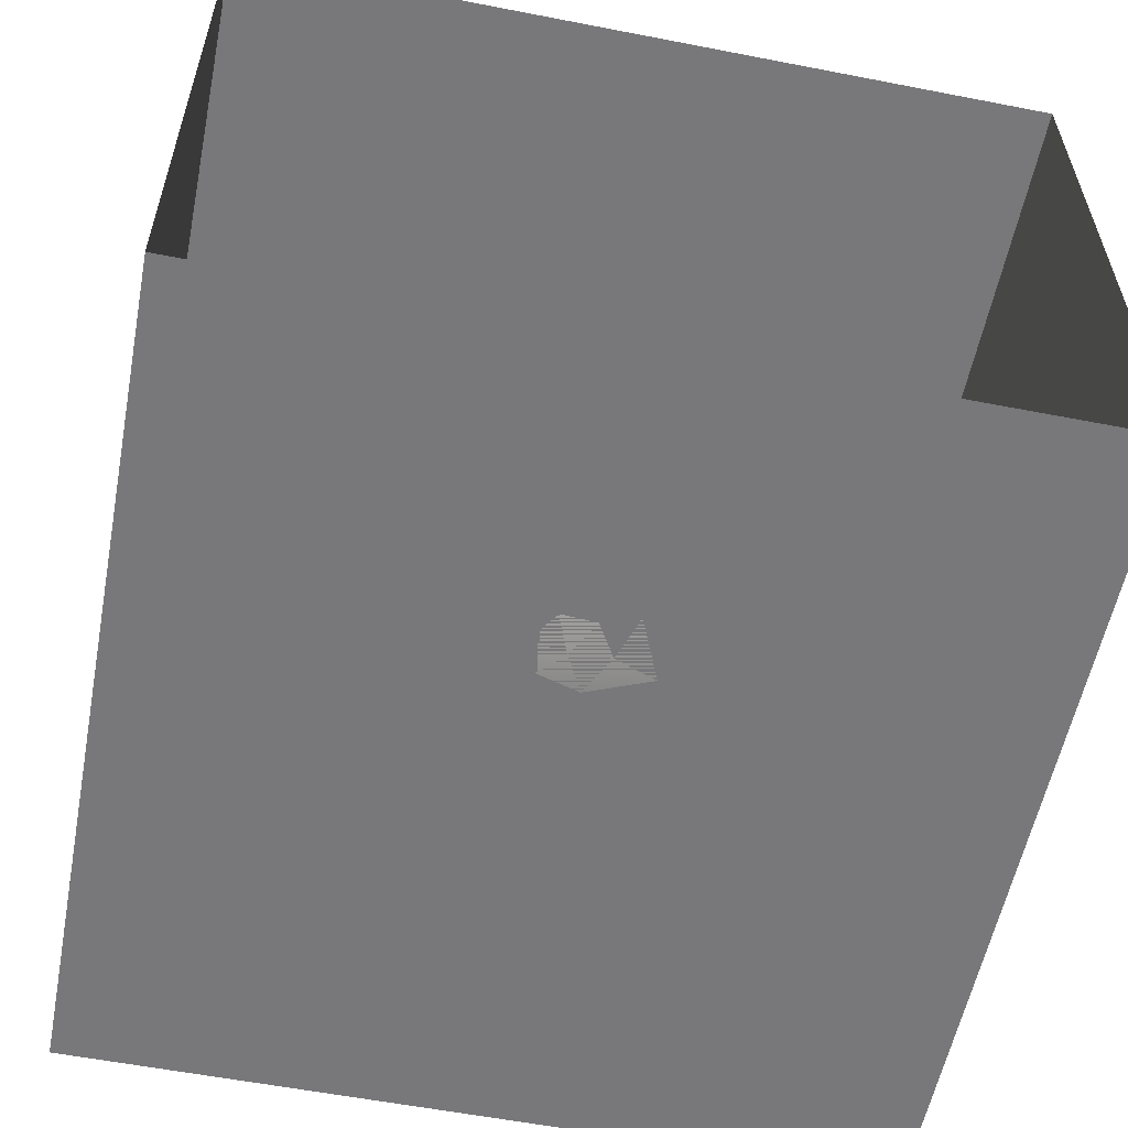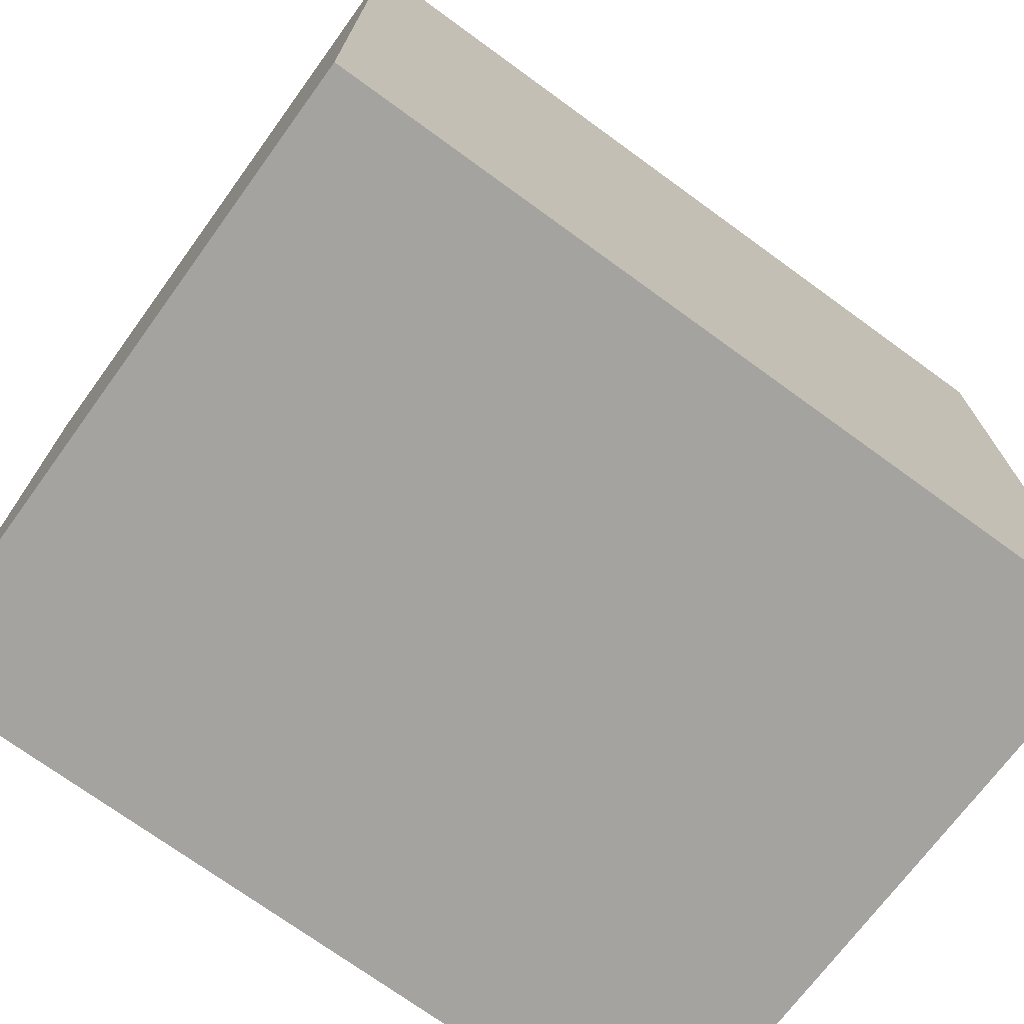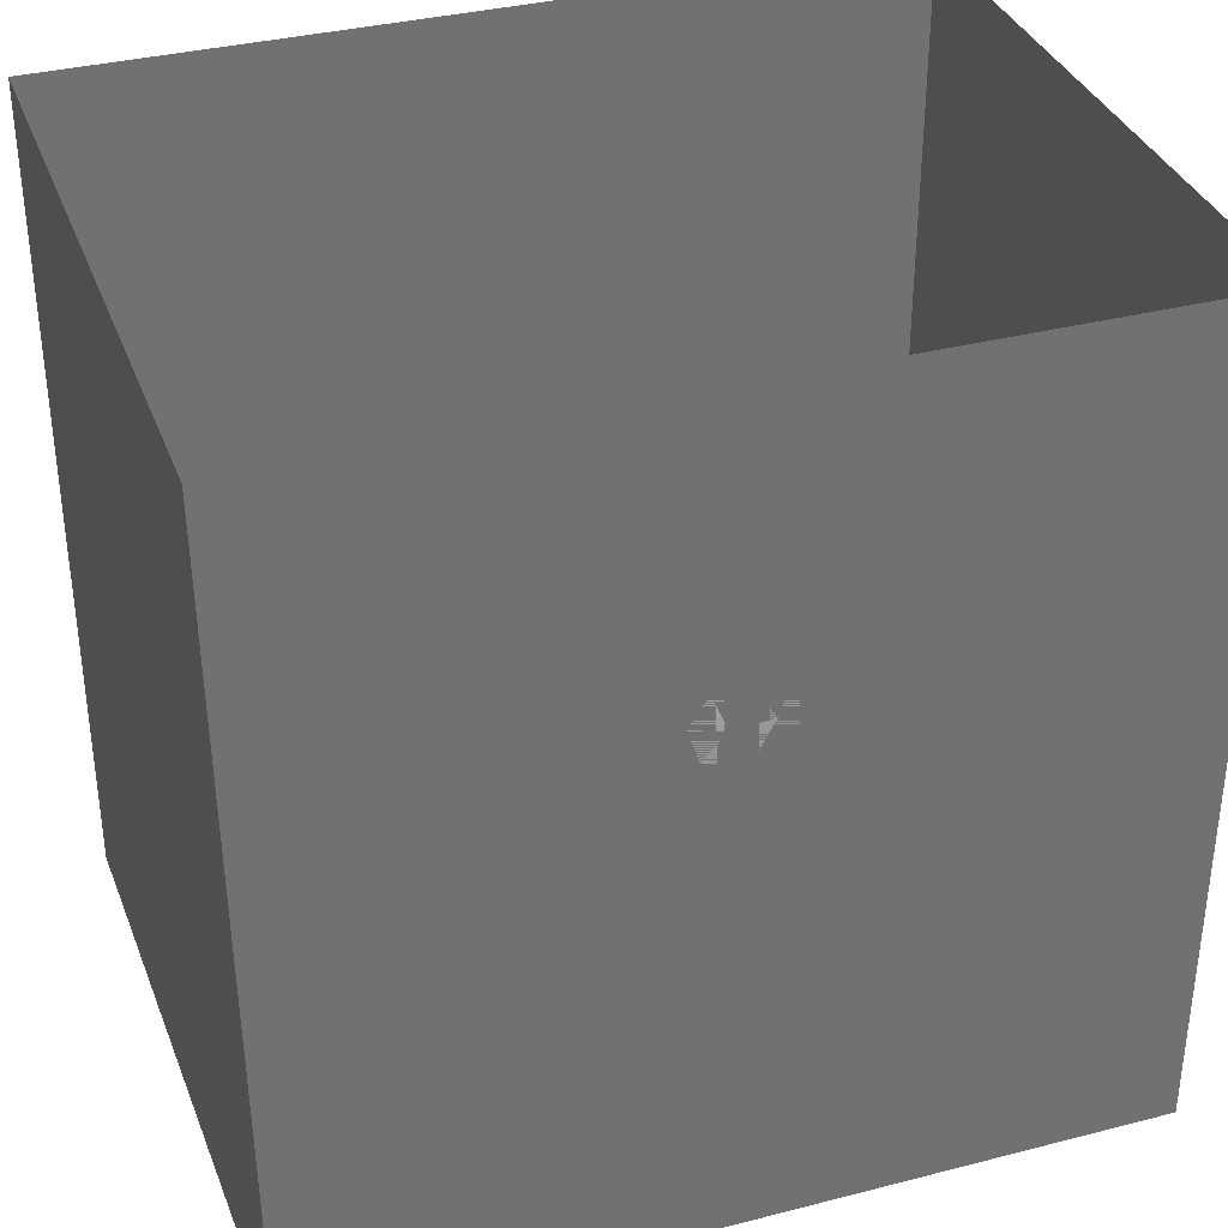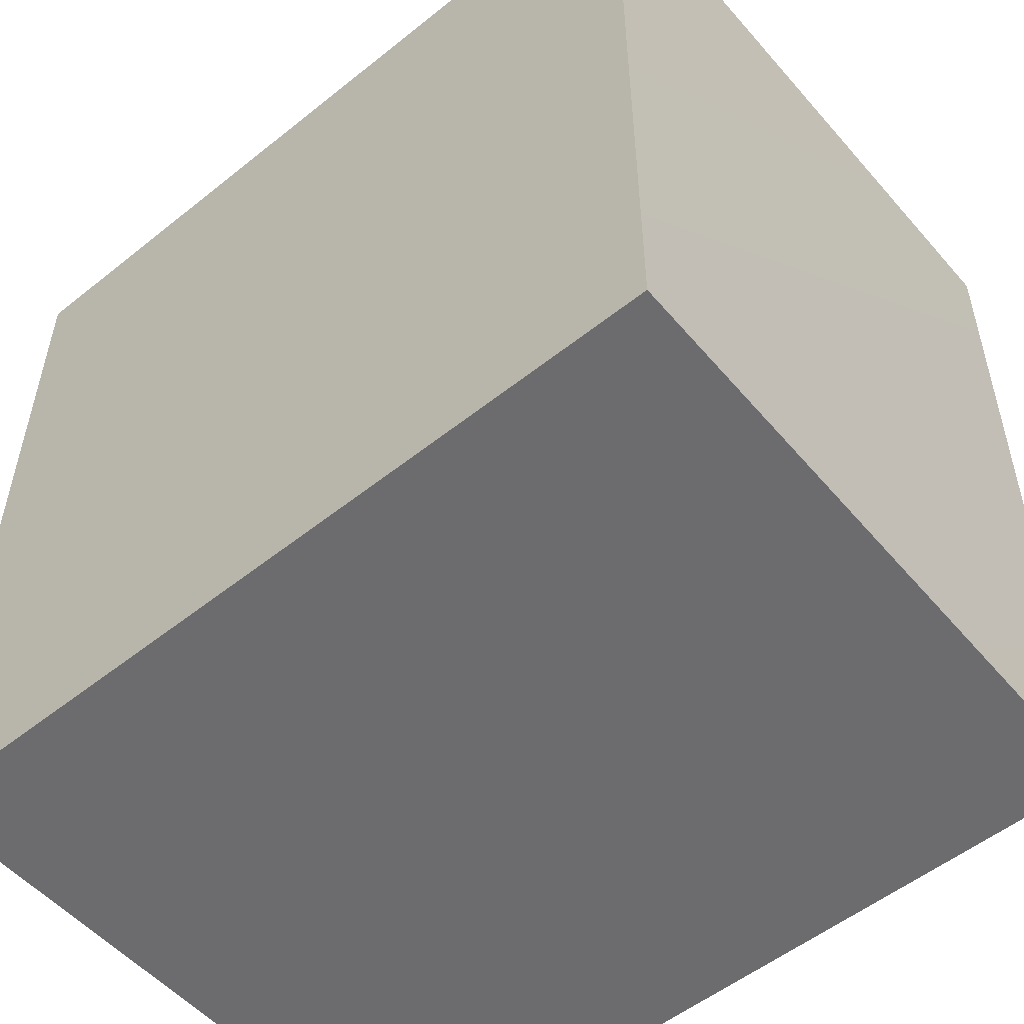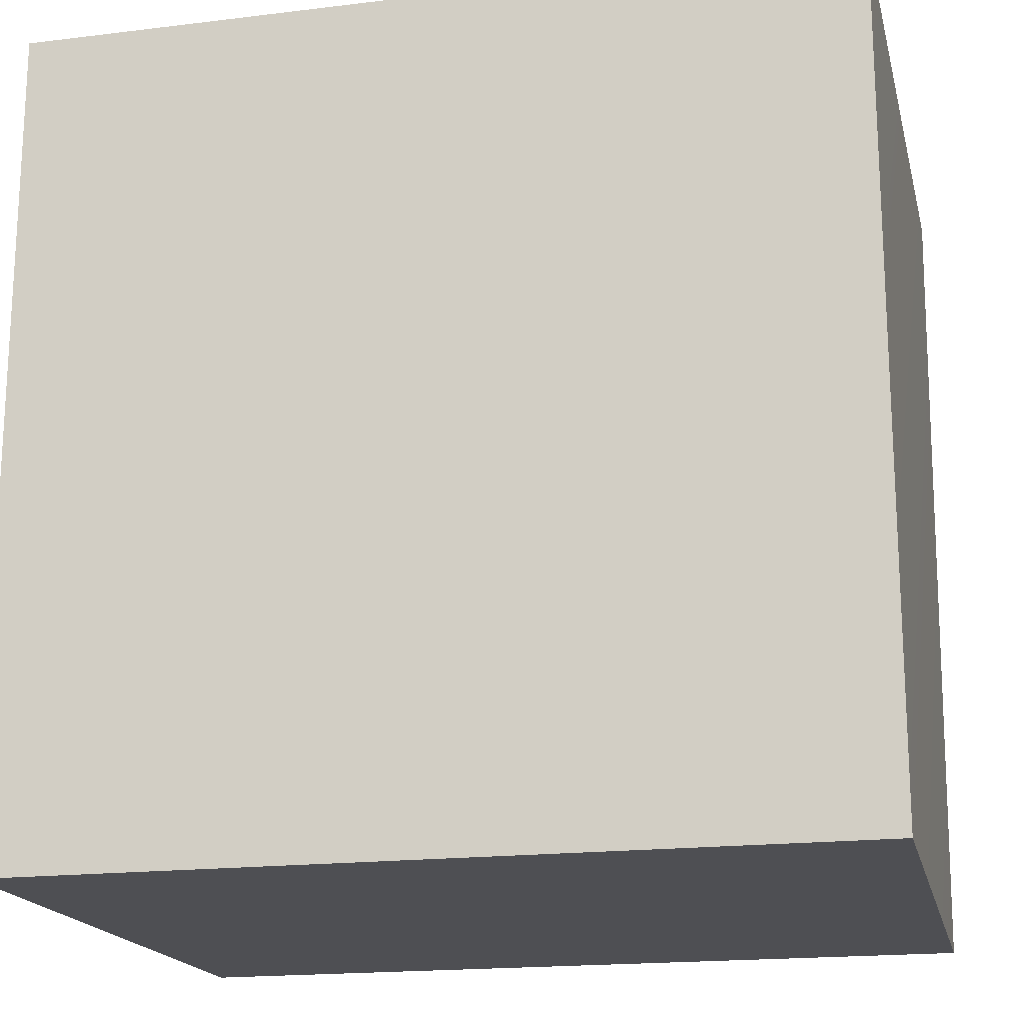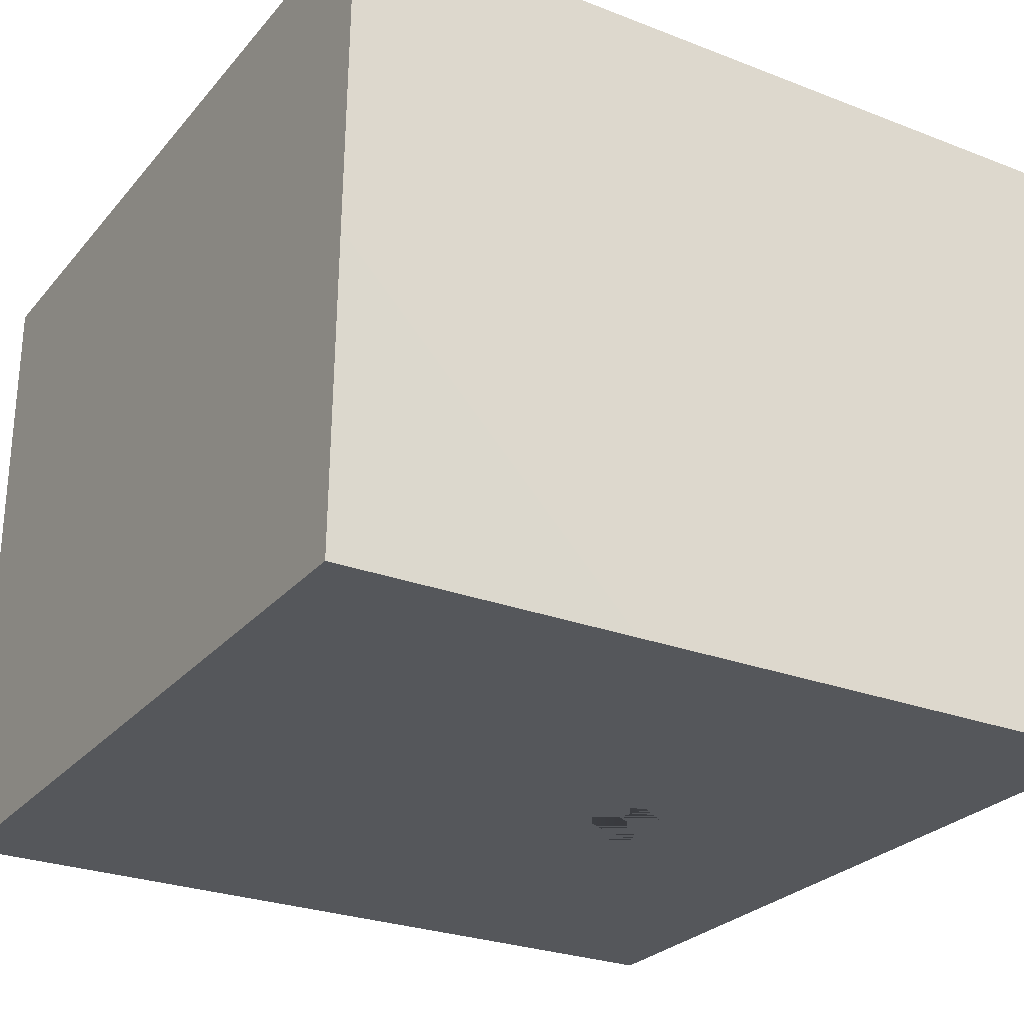
<metadata>
{"format":"obj","ext":"obj","renderer":"f3d","projection":"perspective","resolution":1024,"background":"white","views":[{"elev":-57.6,"azim":-11.4,"up":"+Y"},{"elev":-73.0,"azim":144.0,"up":"+Z"},{"elev":35.3,"azim":-18.8,"up":"+Z"},{"elev":-53.8,"azim":-139.6,"up":"+Z"},{"elev":-18.2,"azim":-166.6,"up":"+Z"},{"elev":-26.8,"azim":-121.1,"up":"+Y"}]}
</metadata>
<code>
v -0.09638 0 0.3505
v -0.05951 0 0.2559
v -0.01262 0 0.3454
v -0.1419 0 0.2803
v -0.1146 0 0.1977
v -0.0139 0 0.1685
v -0.04427 0.001852 0.4201
v 0.03585 0 0.2655
v -0.1529 0.03963 0.3651
v -0.18 0.06148 0.2451
v -0.09143 0.08488 0.4266
v 0.0717 0 0.3754
v -0.1652 0.1331 0.3472
v 0.02217 0.07519 0.4462
v -0.111 0.0488 0.1159
v 0.1347 0 0.229
v -0.06239 0.1735 0.4333
v -0.1843 0.1543 0.2076
v 0.07638 0.1684 0.4496
v 0.03835 0.008248 0.08549
v 0.1432 0.05811 0.3907
v -0.1379 0.1649 0.08679
v -0.03242 0.09223 0.02884
v 0.1033 0.07866 0.01862
v 0.1532 0.02671 0.1085
v 0.2161 0.06137 0.3009
v 0.2209 0.04786 0.187
v 0.2843 0.1218 0.2412
v 0.2138 0.1586 0.3834
v -0.1687 0.2627 0.174
v -0.02014 0.2712 0.4255
v -0.1468 0.2498 0.3288
v 0.03753 0.1631 -0.03398
v 0.2457 0.1009 0.08699
v -0.1368 0.3424 0.2565
v -0.1199 0.2844 0.05343
v -0.06824 0.1907 0.00656
v 0.1135 0.2753 0.434
v -0.08035 0.3447 0.3511
v 0.1732 0.1587 -0.02637
v -0.03134 0.2721 -0.03839
v 0.2246 0.2783 0.3915
v 0.2932 0.1967 0.02768
v -0.06866 0.4432 0.2761
v -0.129 0.3803 0.1439
v 0.334 0.1929 0.1594
v 0.1553 0.3829 0.4004
v 0.3025 0.2255 0.3072
v 0.02483 0.3798 0.3946
v 0.09247 0.2506 -0.0814
v -0.0665 0.4072 0.004206
v 0.2265 0.2565 -0.06864
v 0.07686 0.4881 0.3482
v -0.07656 0.4902 0.1336
v 0.3755 0.2886 0.09004
v 0.3698 0.3169 0.2268
v 0.2869 0.3591 0.3441
v 0.029 0.3471 -0.08402
v 0.3253 0.2897 -0.01915
v 0.1436 0.3534 -0.1183
v 0.002303 0.5664 0.2181
v 0.2187 0.4835 0.3481
v 0.2821 0.3639 -0.09595
v 0.3451 0.4502 0.2788
v 0.4132 0.4128 0.1438
v 0.3878 0.3842 0.0004842
v 0.04472 0.4518 -0.09323
v 0.1988 0.457 -0.1397
v 0.3878 0.5517 0.1986
v 0.2814 0.5634 0.2852
v 0.1041 0.5537 -0.1098
v 0.1494 0.5929 0.2875
v 0.08857 0.6601 0.177
v 0.2435 0.5814 -0.1411
v 0.3412 0.4744 -0.09903
v 0.431 0.5098 0.04723
v 0.2627 0.6748 0.2116
v -0.0001946 0.5791 0.02306
v 0.407 0.6504 0.09901
v 0.1264 0.6603 -0.07202
v 0.0884 0.69 0.04872
v 0.1732 0.7301 0.1208
v 0.3899 0.6082 -0.07019
v 0.2681 0.7122 -0.0951
v 0.1762 0.7455 0.01025
v 0.2921 0.7579 0.08502
v 0.3859 0.7124 -0.005922
v 0.009501 0.09348 0.2562
v 0.08617 0.2647 0.1827
v 0.2671 0.6172 0.04283
v 0.1196 0.4685 -0.008579
v 0.1419 0.576 0.009389
v 0.323 0.494 0.1351
v 0.1621 0.5664 0.1285
v 0.2475 0.4675 0.02718
v 0.247 0.3233 0.07548
v 0.09739 0.4489 0.1588
v 0.2701 0.4155 0.1715
v 0.2036 0.5389 -0.05671
v 0.1127 0.3563 0.009863
g leftSphere
f 75 76 66
f 77 82 73
f 46 43 55
f 72 77 73
f 43 59 55
f 77 86 82
f 53 44 49
f 8 12 3
f 3 12 7
f 2 8 3
f 74 84 83
f 74 68 71
f 79 87 86
f 2 4 5
f 38 47 49
f 76 83 79
f 50 58 60
f 46 34 43
f 30 22 18
f 75 66 63
f 20 25 16
f 6 15 20
f 52 50 60
f 2 3 1
f 36 45 51
f 66 55 59
f 16 26 21
f 16 25 27
f 50 52 40
f 13 10 9
f 24 25 20
f 44 39 49
f 14 19 17
f 24 23 33
f 31 19 38
f 22 15 18
f 43 34 40
f 31 39 32
f 16 8 6
f 21 26 29
f 57 56 64
f 47 62 53
f 3 7 1
f 29 48 42
f 30 45 36
f 76 69 65
f 28 34 46
f 17 11 14
f 46 56 48
f 84 80 85
f 43 52 59
f 77 69 79
f 56 55 65
f 67 51 78
f 75 83 76
f 17 32 13
f 48 28 46
f 6 8 2
f 79 69 76
f 44 45 35
f 5 6 2
f 16 12 8
f 58 41 51
f 21 12 16
f 48 56 57
f 58 51 67
f 23 15 22
f 27 34 28
f 73 81 78
f 14 12 21
f 10 15 5
f 80 84 74
f 29 19 21
f 70 77 72
f 24 34 25
f 28 26 27
f 49 39 31
f 40 33 50
f 83 84 87
f 5 15 6
f 17 19 31
f 38 29 42
f 49 47 53
f 68 67 71
f 9 11 13
f 42 47 38
f 65 66 76
f 1 4 2
f 85 81 82
f 68 60 67
f 16 6 20
f 79 86 77
f 13 11 17
f 86 85 82
f 39 44 35
f 64 56 65
f 78 61 73
f 79 83 87
f 54 61 78
f 87 84 86
f 73 61 72
f 84 85 86
f 48 57 42
f 59 63 66
f 25 34 27
f 14 11 7
f 28 48 29
f 29 26 28
f 51 54 78
f 70 62 64
f 20 23 24
f 54 45 44
f 32 30 18
f 74 75 68
f 71 80 74
f 65 55 66
f 74 83 75
f 56 46 55
f 53 72 61
f 71 78 80
f 62 47 57
f 71 67 78
f 58 67 60
f 80 81 85
f 13 18 10
f 59 52 63
f 21 19 14
f 44 53 61
f 9 4 1
f 77 70 69
f 37 23 22
f 1 7 9
f 5 4 10
f 62 57 64
f 80 78 81
f 33 23 37
f 40 34 24
f 32 18 13
f 50 41 58
f 75 63 68
f 37 41 33
f 10 4 9
f 7 11 9
f 63 52 60
f 57 47 42
f 49 31 38
f 35 32 39
f 31 32 17
f 73 82 81
f 30 32 35
f 20 15 23
f 27 26 16
f 35 45 30
f 36 37 22
f 7 12 14
f 36 41 37
f 18 15 10
f 70 64 69
f 33 41 50
f 54 44 61
f 24 33 40
f 51 45 54
f 40 52 43
f 38 19 29
f 51 41 36
f 72 62 70
f 22 30 36
f 53 62 72
f 69 64 65
f 63 60 68
v -0.5875 0.25 0
v -0.3375 0.25 0
v -0.3639 0.3618 0
v -0.3563 0.2986 0.08187
v -0.3653 0.3047 -0.1006
v -0.4035 0.3998 -0.07876
v -0.4327 0.4461 0.009191
v -0.3639 0.1884 0.09343
v -0.4106 0.388 0.1104
v -0.3675 0.1916 -0.1033
v -0.3585 0.1498 -8.755e-05
v -0.4211 0.2517 -0.1866
v -0.4442 0.3644 -0.1699
v -0.4851 0.4553 -0.09934
v -0.4094 0.2741 0.1738
v -0.5273 0.4926 -0.006295
v -0.4427 0.1371 -0.1697
v -0.436 0.1464 0.1697
v -0.5119 0.4644 0.104
v -0.4147 0.08009 0.06147
v -0.5002 0.3742 0.1986
v -0.4134 0.0815 -0.06174
v -0.5965 0.4833 -0.08926
v -0.5029 0.1961 -0.229
v -0.5492 0.415 -0.1838
v -0.5182 0.3029 -0.2343
v -0.5068 0.2362 0.2362
v -0.5332 0.122 0.2078
v -0.5008 0.04827 -0.1195
v -0.6272 0.4944 0.03432
v -0.5147 0.0433 0.1203
v -0.5564 0.1021 -0.1991
v -0.6521 0.4311 -0.1598
v -0.502 0.01518 -0.007365
v -0.6067 0.3224 0.2385
v -0.7093 0.4586 -0.06459
v -0.6208 0.4404 0.1585
v -0.6098 0.2073 -0.2453
v -0.6151 0.1857 0.24
v -0.6041 0.02082 -0.0985
v -0.738 0.44 0.06104
v -0.6256 0.06837 0.1675
v -0.6395 0.3351 -0.2293
v -0.7003 0.2569 0.223
v -0.7983 0.3769 -0.04453
v -0.7289 0.364 0.1717
v -0.6823 0.1056 -0.1807
v -0.6181 0.005694 0.04337
v -0.7402 0.3706 -0.157
v -0.7259 0.2395 -0.2079
v -0.7161 0.1473 0.1882
v -0.8113 0.3382 0.06798
v -0.7263 0.04958 -0.05535
v -0.7281 0.0603 0.08217
v -0.7816 0.2498 0.1576
v -0.7904 0.1614 -0.1161
v -0.8002 0.2782 -0.1284
v -0.789 0.147 0.1063
v -0.835 0.2508 -0.03502
v -0.806 0.1284 0.0009649
v -0.8277 0.222 0.06329
g rightSphere
f 160 161 159
f 159 161 152
f 156 160 159
f 134 120 131
f 153 156 147
f 155 158 151
f 139 128 127
f 116 123 130
f 112 117 124
f 150 149 143
f 126 112 124
f 139 127 135
f 152 155 146
f 120 111 108
f 110 105 102
f 132 117 129
f 138 126 124
f 106 105 113
f 127 128 118
f 137 130 141
f 121 115 109
f 141 152 146
f 131 120 118
f 128 139 142
f 149 145 136
f 122 117 110
f 123 116 114
f 153 147 140
f 129 134 140
f 132 129 140
f 108 115 118
f 148 153 140
f 115 127 118
f 103 106 107
f 160 156 153
f 126 125 113
f 121 109 119
f 136 145 141
f 111 122 110
f 117 112 110
f 134 122 120
f 131 128 142
f 148 131 142
f 128 131 118
f 156 159 157
f 150 138 147
f 133 149 136
f 158 154 151
f 106 114 107
f 148 134 131
f 123 114 125
f 154 142 151
f 160 154 158
f 121 127 115
f 108 111 102
f 109 103 107
f 127 121 135
f 142 139 151
f 104 115 108
f 161 160 158
f 154 148 142
f 138 143 126
f 145 149 157
f 105 112 113
f 156 150 147
f 112 105 110
f 135 137 146
f 123 136 130
f 145 159 152
f 144 139 135
f 149 150 157
f 114 116 107
f 144 155 151
f 123 133 136
f 116 119 107
f 161 155 152
f 149 133 143
f 109 104 103
f 138 150 143
f 133 123 125
f 148 154 153
f 134 148 140
f 132 138 124
f 104 108 102
f 122 134 129
f 137 119 130
f 111 110 102
f 125 114 113
f 144 135 146
f 139 144 151
f 138 132 147
f 103 104 102
f 130 136 141
f 141 145 152
f 137 121 119
f 154 160 153
f 122 111 120
f 112 126 113
f 150 156 157
f 117 122 129
f 115 104 109
f 119 109 107
f 105 106 103
f 119 116 130
f 147 132 140
f 121 137 135
f 105 103 102
f 143 133 125
f 159 145 157
f 114 106 113
f 120 108 118
f 137 141 146
f 155 144 146
f 126 143 125
f 155 161 158
f 117 132 124
v   1 0 -1.04
v  -0.99 0 -1.04
v  -1.01 0  0.99
v   1 0  0.99
g floor
f 162 163 164
f 164 165 162
v   1 1.59 -1.04
v   1 1.59  0.99
v  -1.02 1.59  0.99
v  -1.02 1.59 -1.04
g ceiling
f 166 167 168
f 168 169 166
v   1 1.59 -1.04
v  -1.02 1.59 -1.04
v  -0.99 0 -1.04
v   1 0 -1.04
g backWall
f 170 171 172
f 172 173 170
v  1 1.59 0.99
v  1 1.59 -1.04
v  1 0 -1.04
v  1 0 0.99
g rightWall
f 174 175 176
f 176 177 174
v  -1.02 1.59 -1.04
v  -1.02 1.59 0.99
v  -1.01 0 0.99
v  -0.99 0 -1.04
g leftWall
f 178 179 180
f 180 181 178
v  0.23 1.58 -0.22
v  0.23 1.58 0.16
v  -0.24 1.58 0.16
v  -0.24 1.58 -0.22
g light
f 182 183 184
f 184 185 182

</code>
